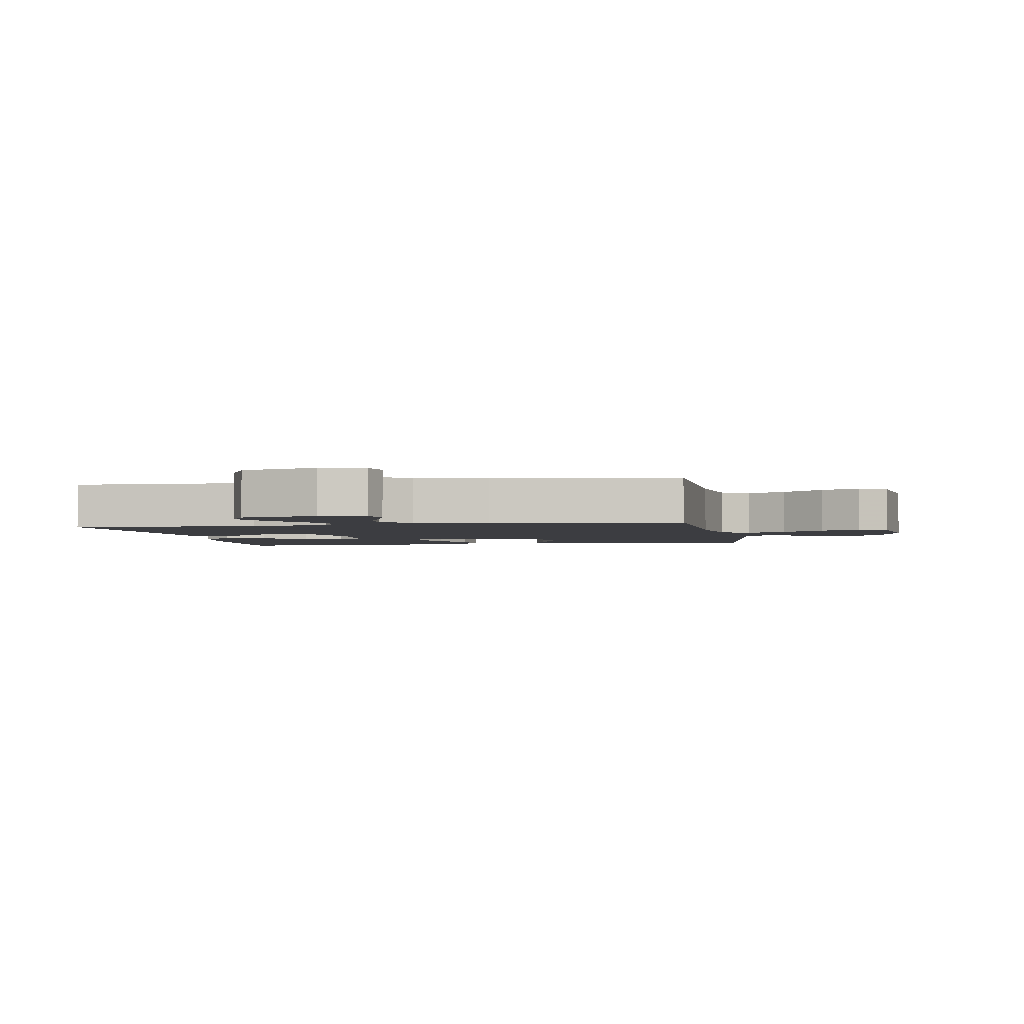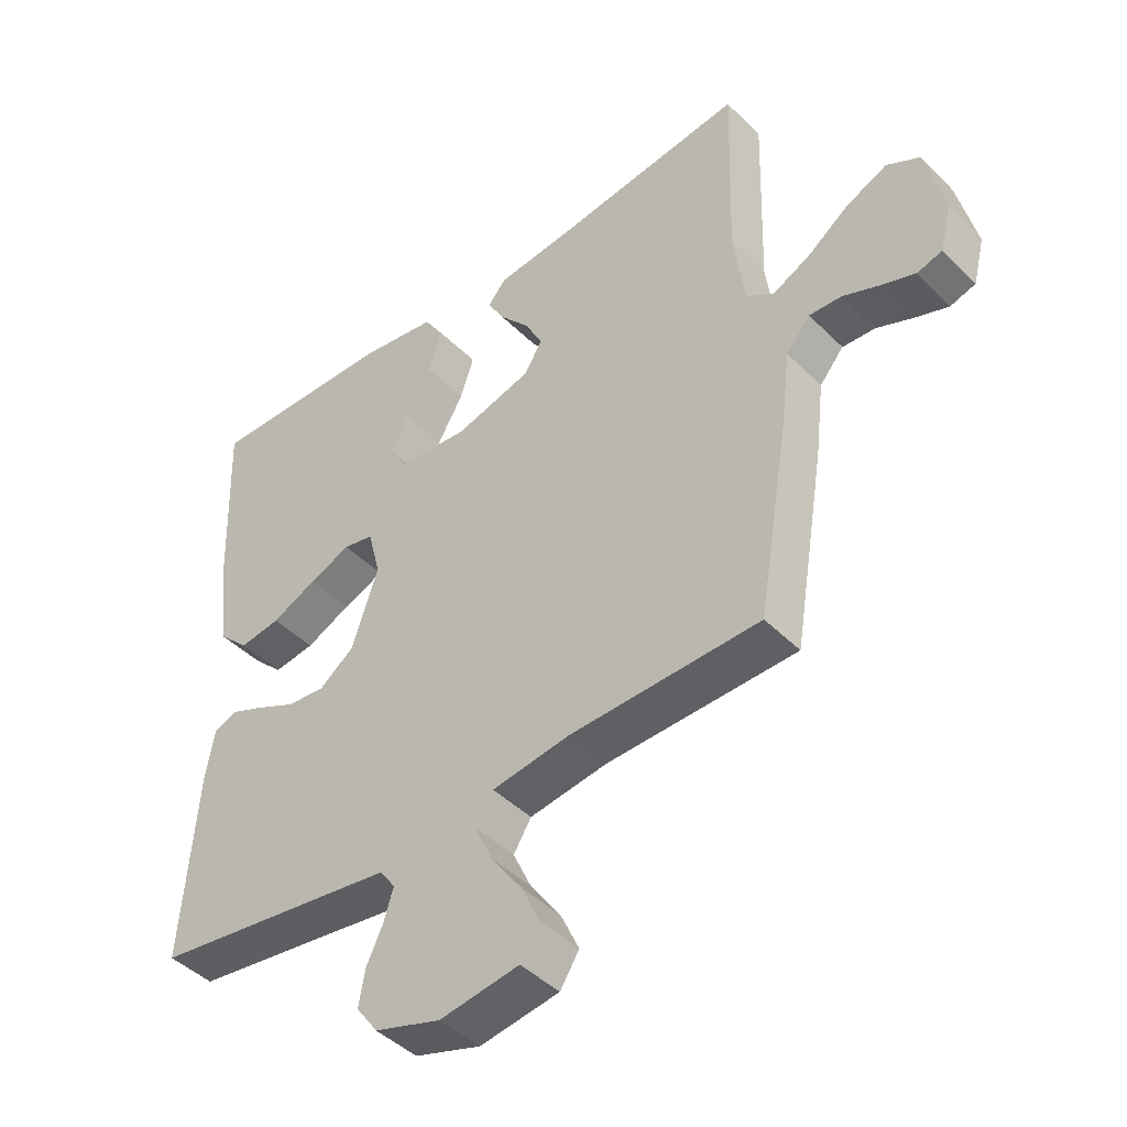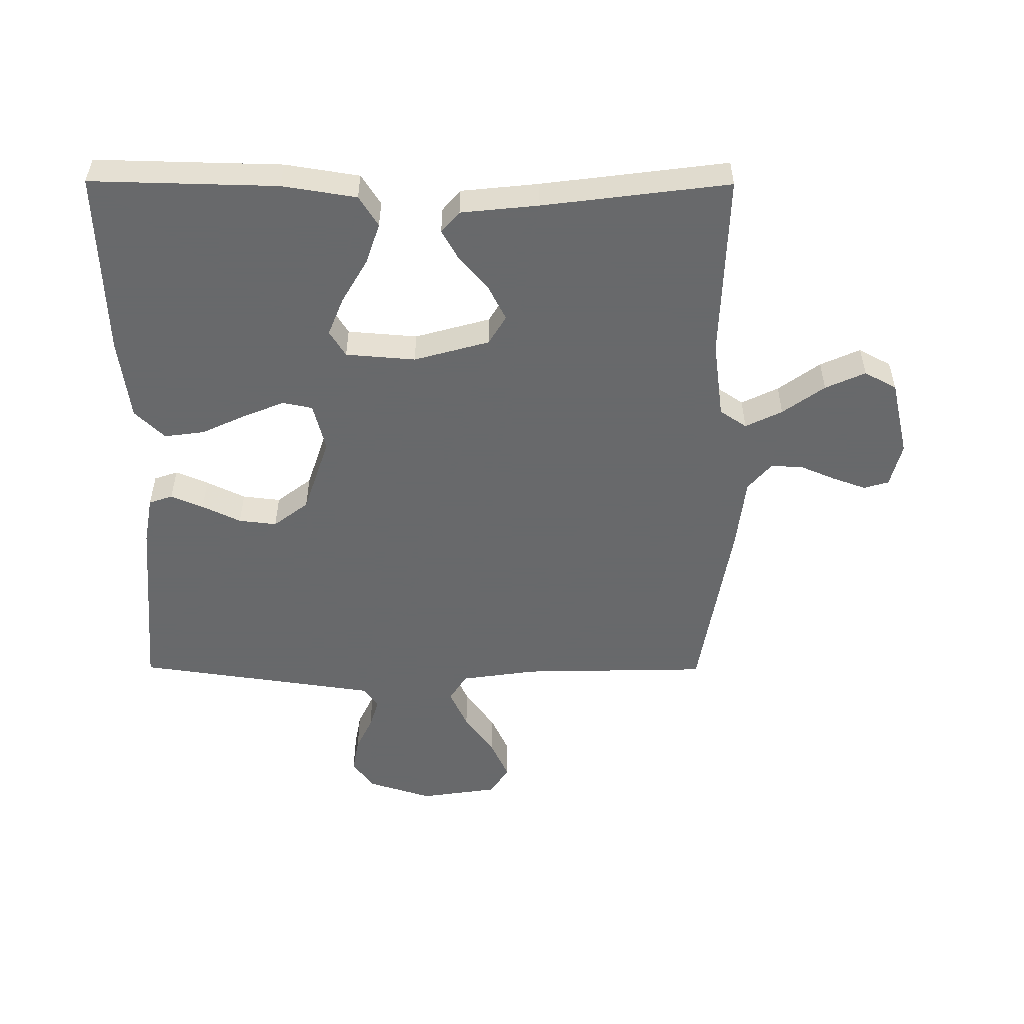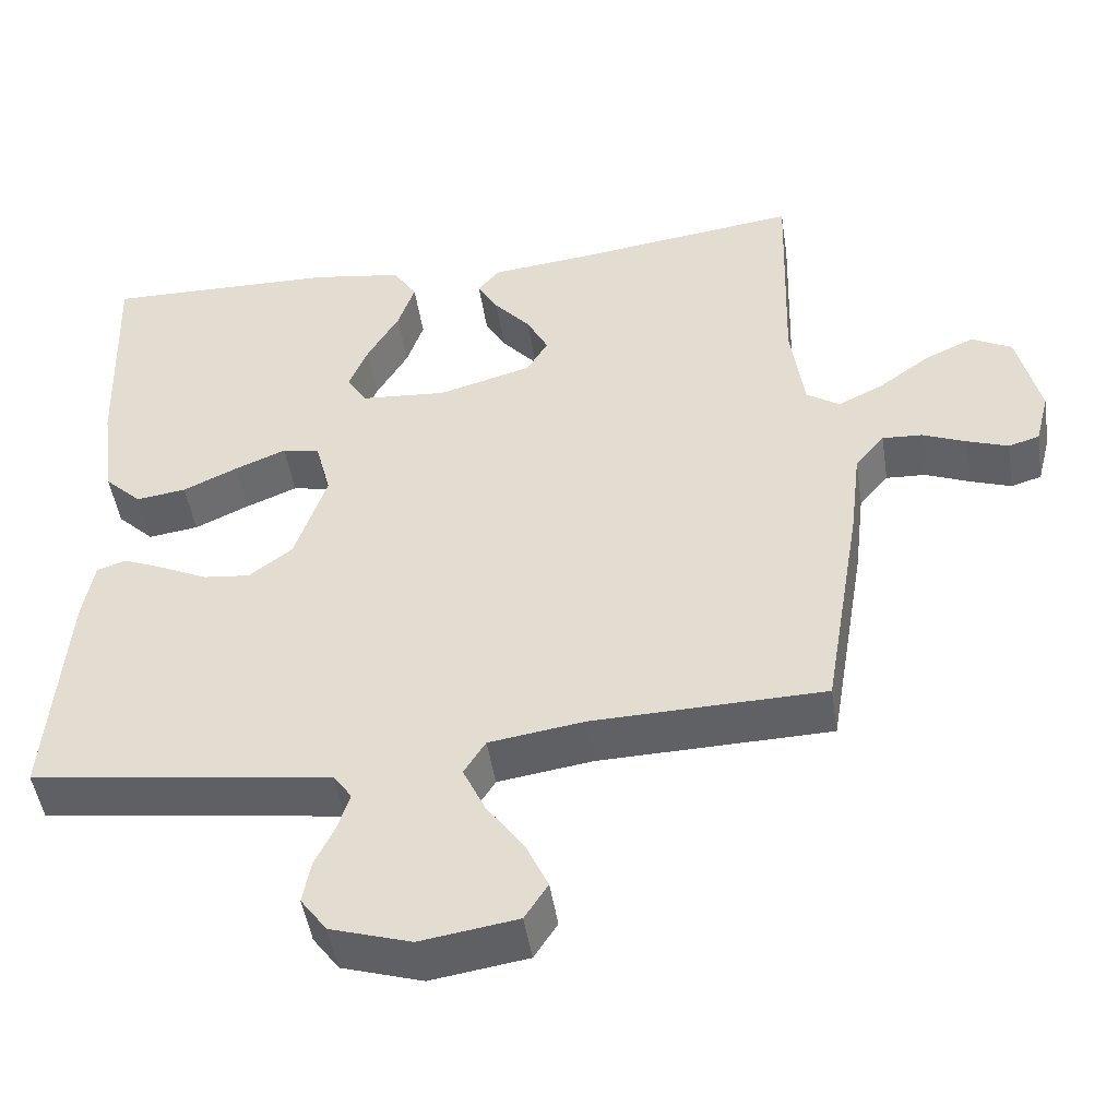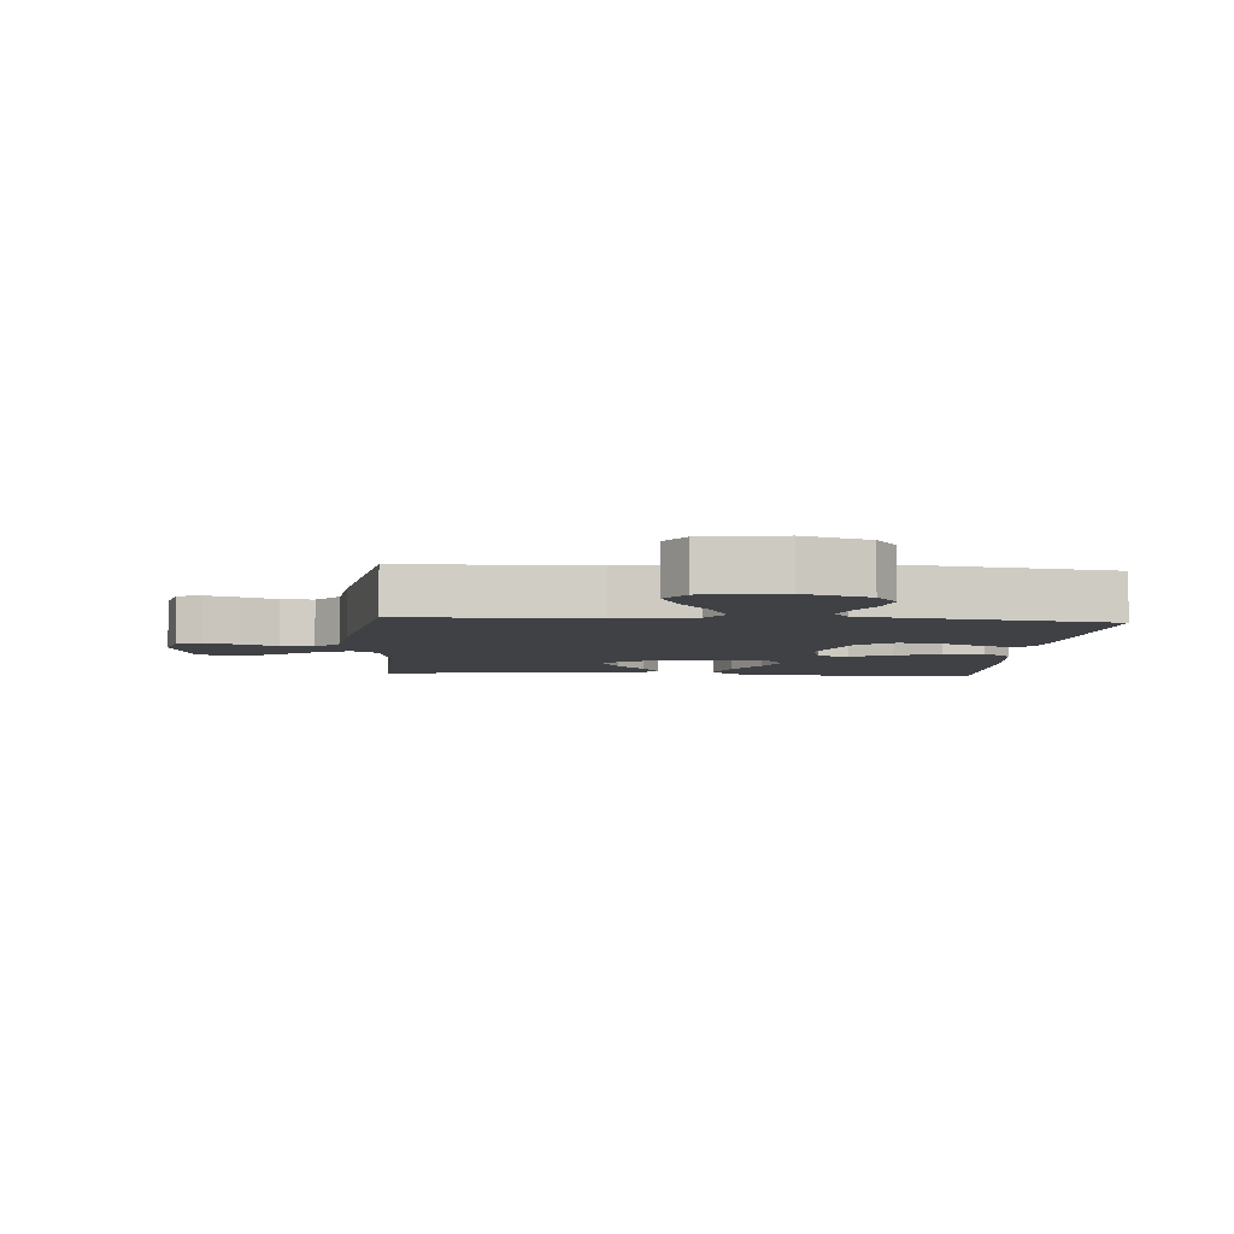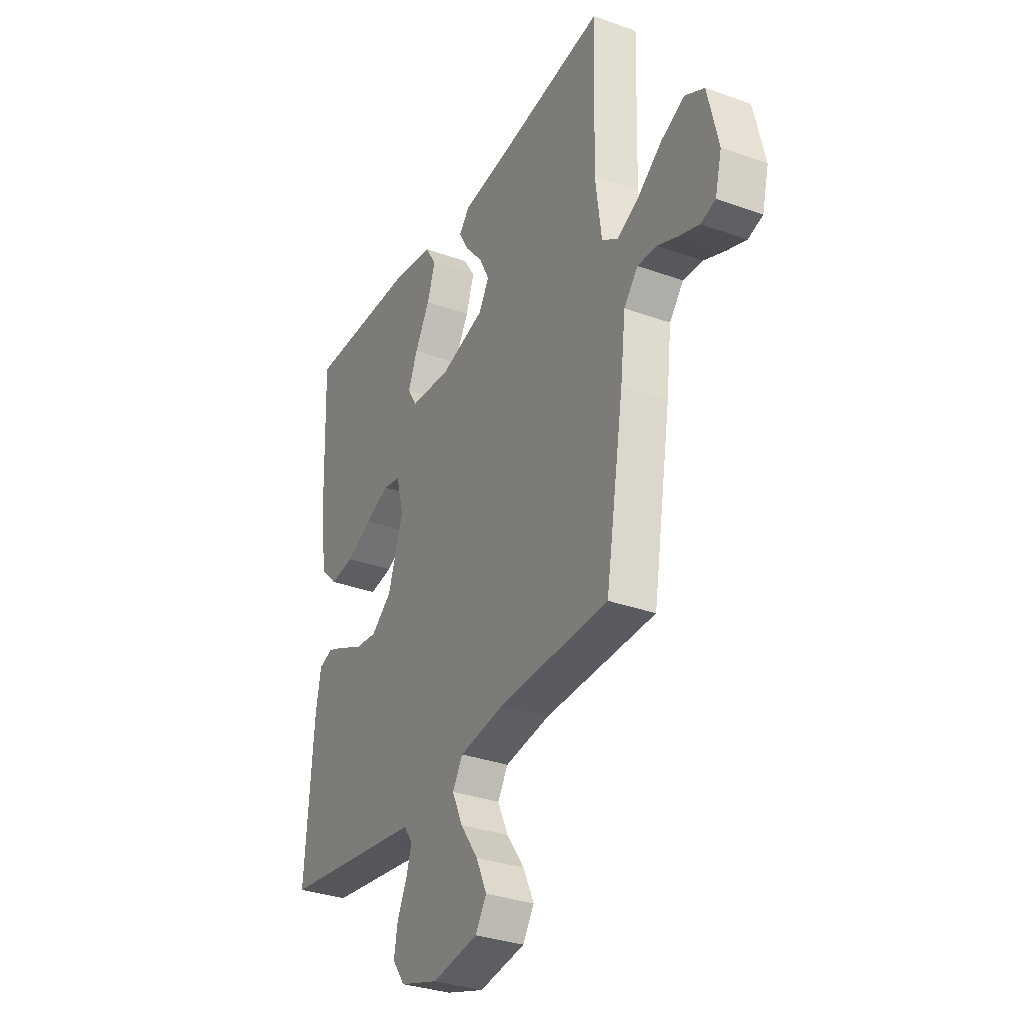
<metadata>
{"format":"obj","ext":"obj","renderer":"f3d","projection":"perspective","resolution":1024,"background":"white","views":[{"elev":-2.7,"azim":100.5,"up":"+Y"},{"elev":-44.4,"azim":41.1,"up":"+Z"},{"elev":-52.6,"azim":-0.3,"up":"+Y"},{"elev":-48.2,"azim":8.7,"up":"+Z"},{"elev":-5.5,"azim":175.5,"up":"+Y"},{"elev":-32.4,"azim":63.3,"up":"+Z"}]}
</metadata>
<code>
v 0.5 0.07 -0.5
v 0.2 0.07 -0.507
v 0.077 0.07 -0.525
v 0.049 0.07 -0.57
v 0.078 0.07 -0.633
v 0.126 0.07 -0.701
v 0.155 0.07 -0.764
v 0.125 0.07 -0.811
v 0 0.07 -0.83
v -0.104 0.07 -0.797
v -0.138 0.07 -0.75
v -0.128 0.07 -0.694
v -0.102 0.07 -0.639
v -0.087 0.07 -0.59
v -0.111 0.07 -0.556
v -0.2 0.07 -0.543
v -0.5 0.07 -0.5
v -0.477 0.07 -0.2
v -0.463 0.07 -0.121
v -0.425 0.07 -0.108
v -0.373 0.07 -0.13
v -0.311 0.07 -0.16
v -0.25 0.07 -0.167
v -0.194 0.07 -0.124
v -0.153 0.07 0
v -0.173 0.07 0.078
v -0.221 0.07 0.088
v -0.287 0.07 0.061
v -0.358 0.07 0.028
v -0.423 0.07 0.019
v -0.471 0.07 0.066
v -0.489 0.07 0.2
v -0.5 0.07 0.5
v -0.2 0.07 0.493
v -0.081 0.07 0.474
v -0.05 0.07 0.425
v -0.072 0.07 0.359
v -0.113 0.07 0.288
v -0.138 0.07 0.226
v -0.112 0.07 0.184
v 0 0.07 0.175
v 0.121 0.07 0.209
v 0.149 0.07 0.256
v 0.121 0.07 0.311
v 0.074 0.07 0.366
v 0.047 0.07 0.414
v 0.076 0.07 0.448
v 0.2 0.07 0.461
v 0.5 0.07 0.5
v 0.491 0.07 0.2
v 0.508 0.07 0.074
v 0.551 0.07 0.045
v 0.61 0.07 0.074
v 0.677 0.07 0.123
v 0.741 0.07 0.152
v 0.793 0.07 0.124
v 0.822 0.07 0
v 0.804 0.07 -0.071
v 0.764 0.07 -0.083
v 0.711 0.07 -0.064
v 0.654 0.07 -0.04
v 0.602 0.07 -0.037
v 0.564 0.07 -0.082
v 0.55 0.07 -0.2
v 0.5 0 -0.5
v 0.2 0 -0.507
v 0.077 0 -0.525
v 0.049 0 -0.57
v 0.078 0 -0.633
v 0.126 0 -0.701
v 0.155 0 -0.764
v 0.125 0 -0.811
v 0 0 -0.83
v -0.104 0 -0.797
v -0.138 0 -0.75
v -0.128 0 -0.694
v -0.102 0 -0.639
v -0.087 0 -0.59
v -0.111 0 -0.556
v -0.2 0 -0.543
v -0.5 0 -0.5
v -0.477 0 -0.2
v -0.463 0 -0.121
v -0.425 0 -0.108
v -0.373 0 -0.13
v -0.311 0 -0.16
v -0.25 0 -0.167
v -0.194 0 -0.124
v -0.153 0 0
v -0.173 0 0.078
v -0.221 0 0.088
v -0.287 0 0.061
v -0.358 0 0.028
v -0.423 0 0.019
v -0.471 0 0.066
v -0.489 0 0.2
v -0.5 0 0.5
v -0.2 0 0.493
v -0.081 0 0.474
v -0.05 0 0.425
v -0.072 0 0.359
v -0.113 0 0.288
v -0.138 0 0.226
v -0.112 0 0.184
v 0 0 0.175
v 0.121 0 0.209
v 0.149 0 0.256
v 0.121 0 0.311
v 0.074 0 0.366
v 0.047 0 0.414
v 0.076 0 0.448
v 0.2 0 0.461
v 0.5 0 0.5
v 0.491 0 0.2
v 0.508 0 0.074
v 0.551 0 0.045
v 0.61 0 0.074
v 0.677 0 0.123
v 0.741 0 0.152
v 0.793 0 0.124
v 0.822 0 0
v 0.804 0 -0.071
v 0.764 0 -0.083
v 0.711 0 -0.064
v 0.654 0 -0.04
v 0.602 0 -0.037
v 0.564 0 -0.082
v 0.55 0 -0.2
f 63 64 1 2
f 62 63 2 3
f 58 59 60 61
f 56 57 58 61
f 56 61 62
f 53 54 55 56
f 52 53 56 62
f 51 52 62 3
f 48 49 50
f 48 50 51 3
f 44 45 46 47
f 43 44 47 48
f 35 36 37 38
f 35 38 39
f 34 35 39
f 33 34 39
f 32 33 39 40
f 28 29 30 31
f 27 28 31 32
f 26 27 32 40
f 19 20 21 22
f 17 18 19 22
f 16 17 22 23
f 15 16 23 24
f 10 11 12 13
f 10 13 14
f 9 10 14
f 8 9 14
f 5 6 7 8
f 4 5 8 14
f 43 48 3 4
f 42 43 4 14
f 41 42 14 15
f 25 26 40 41
f 15 24 25 41
f 66 65 128 127
f 67 66 127 126
f 125 124 123 122
f 125 122 121 120
f 126 125 120
f 120 119 118 117
f 126 120 117 116
f 67 126 116 115
f 114 113 112
f 67 115 114 112
f 111 110 109 108
f 112 111 108 107
f 102 101 100 99
f 103 102 99
f 103 99 98
f 103 98 97
f 104 103 97 96
f 95 94 93 92
f 96 95 92 91
f 104 96 91 90
f 86 85 84 83
f 86 83 82 81
f 87 86 81 80
f 88 87 80 79
f 77 76 75 74
f 78 77 74
f 78 74 73
f 78 73 72
f 72 71 70 69
f 78 72 69 68
f 68 67 112 107
f 78 68 107 106
f 79 78 106 105
f 105 104 90 89
f 105 89 88 79
f 1 65 66 2
f 2 66 67 3
f 3 67 68 4
f 4 68 69 5
f 5 69 70 6
f 6 70 71 7
f 7 71 72 8
f 8 72 73 9
f 9 73 74 10
f 10 74 75 11
f 11 75 76 12
f 12 76 77 13
f 13 77 78 14
f 14 78 79 15
f 15 79 80 16
f 16 80 81 17
f 17 81 82 18
f 18 82 83 19
f 19 83 84 20
f 20 84 85 21
f 21 85 86 22
f 22 86 87 23
f 23 87 88 24
f 24 88 89 25
f 25 89 90 26
f 26 90 91 27
f 27 91 92 28
f 28 92 93 29
f 29 93 94 30
f 30 94 95 31
f 31 95 96 32
f 32 96 97 33
f 33 97 98 34
f 34 98 99 35
f 35 99 100 36
f 36 100 101 37
f 37 101 102 38
f 38 102 103 39
f 39 103 104 40
f 40 104 105 41
f 41 105 106 42
f 42 106 107 43
f 43 107 108 44
f 44 108 109 45
f 45 109 110 46
f 46 110 111 47
f 47 111 112 48
f 48 112 113 49
f 49 113 114 50
f 50 114 115 51
f 51 115 116 52
f 52 116 117 53
f 53 117 118 54
f 54 118 119 55
f 55 119 120 56
f 56 120 121 57
f 57 121 122 58
f 58 122 123 59
f 59 123 124 60
f 60 124 125 61
f 61 125 126 62
f 62 126 127 63
f 63 127 128 64
f 64 128 65 1

</code>
